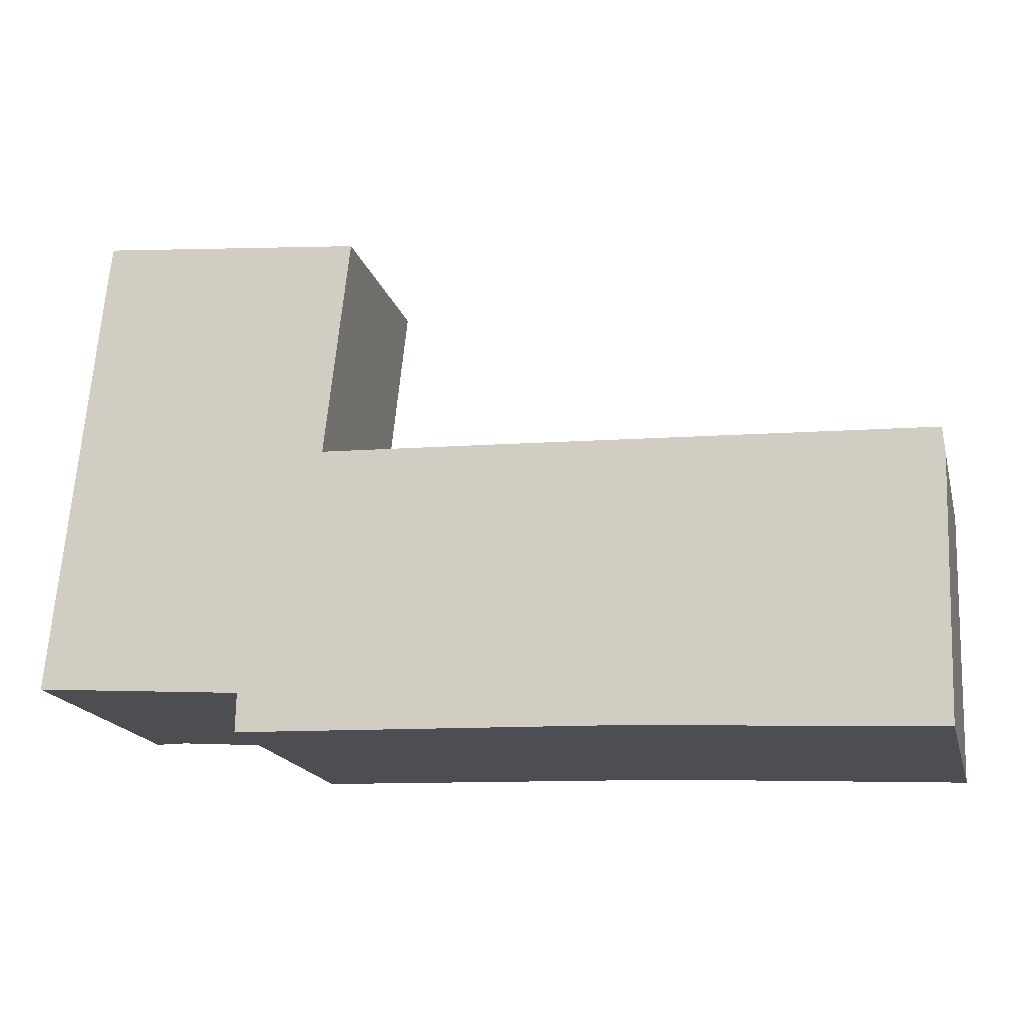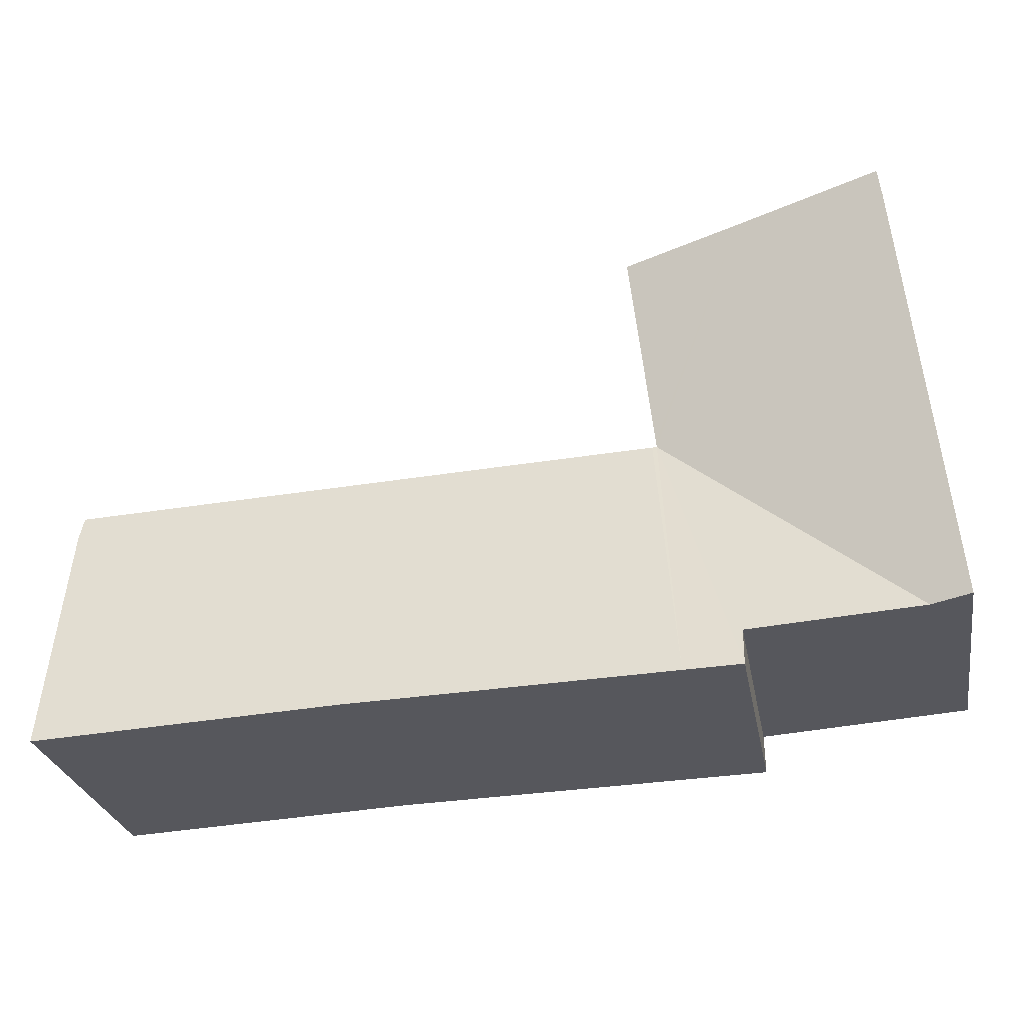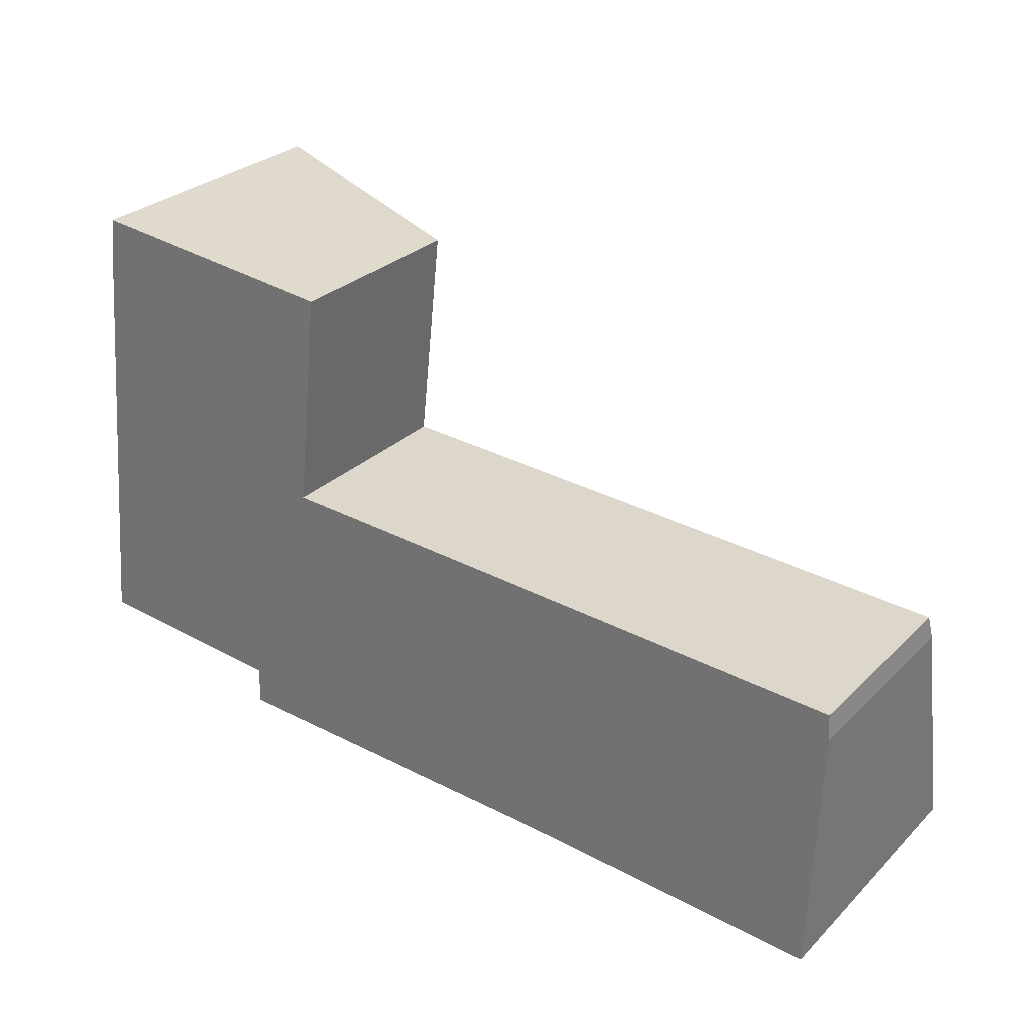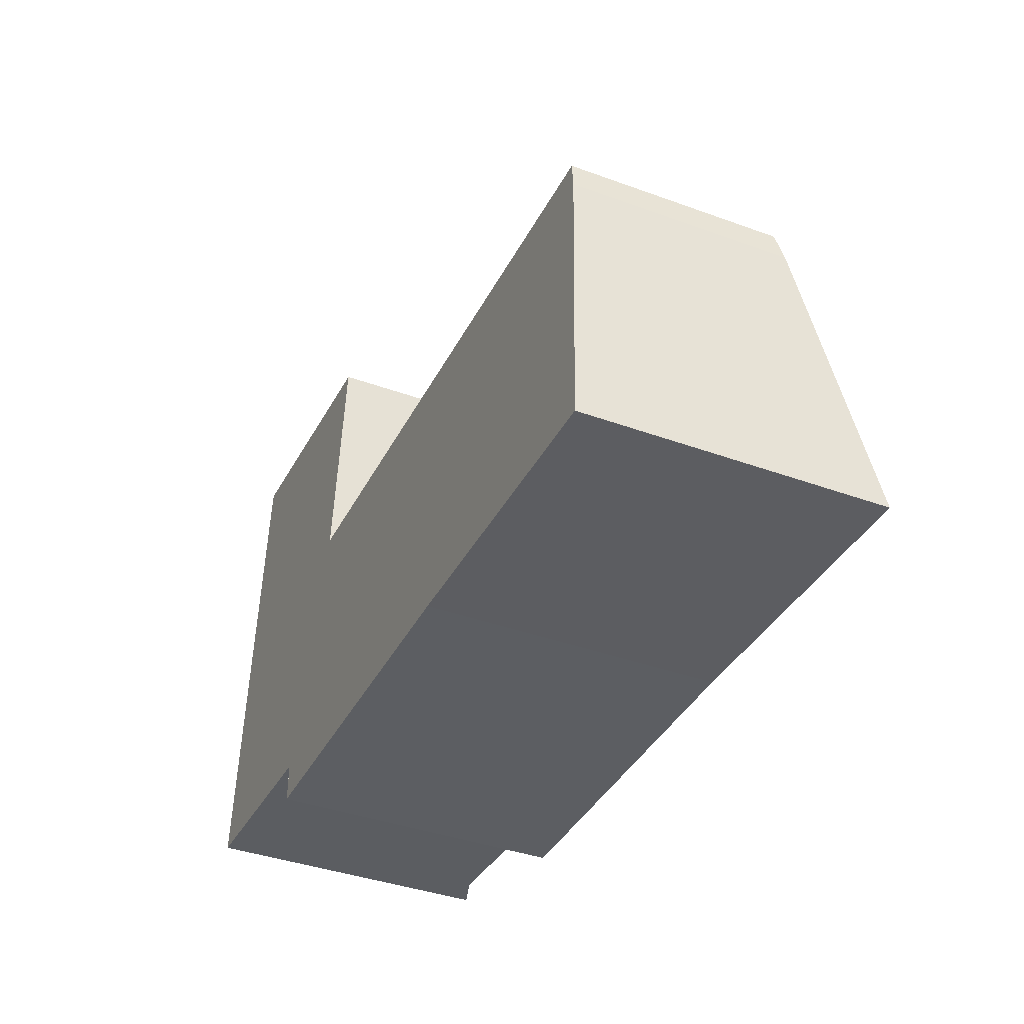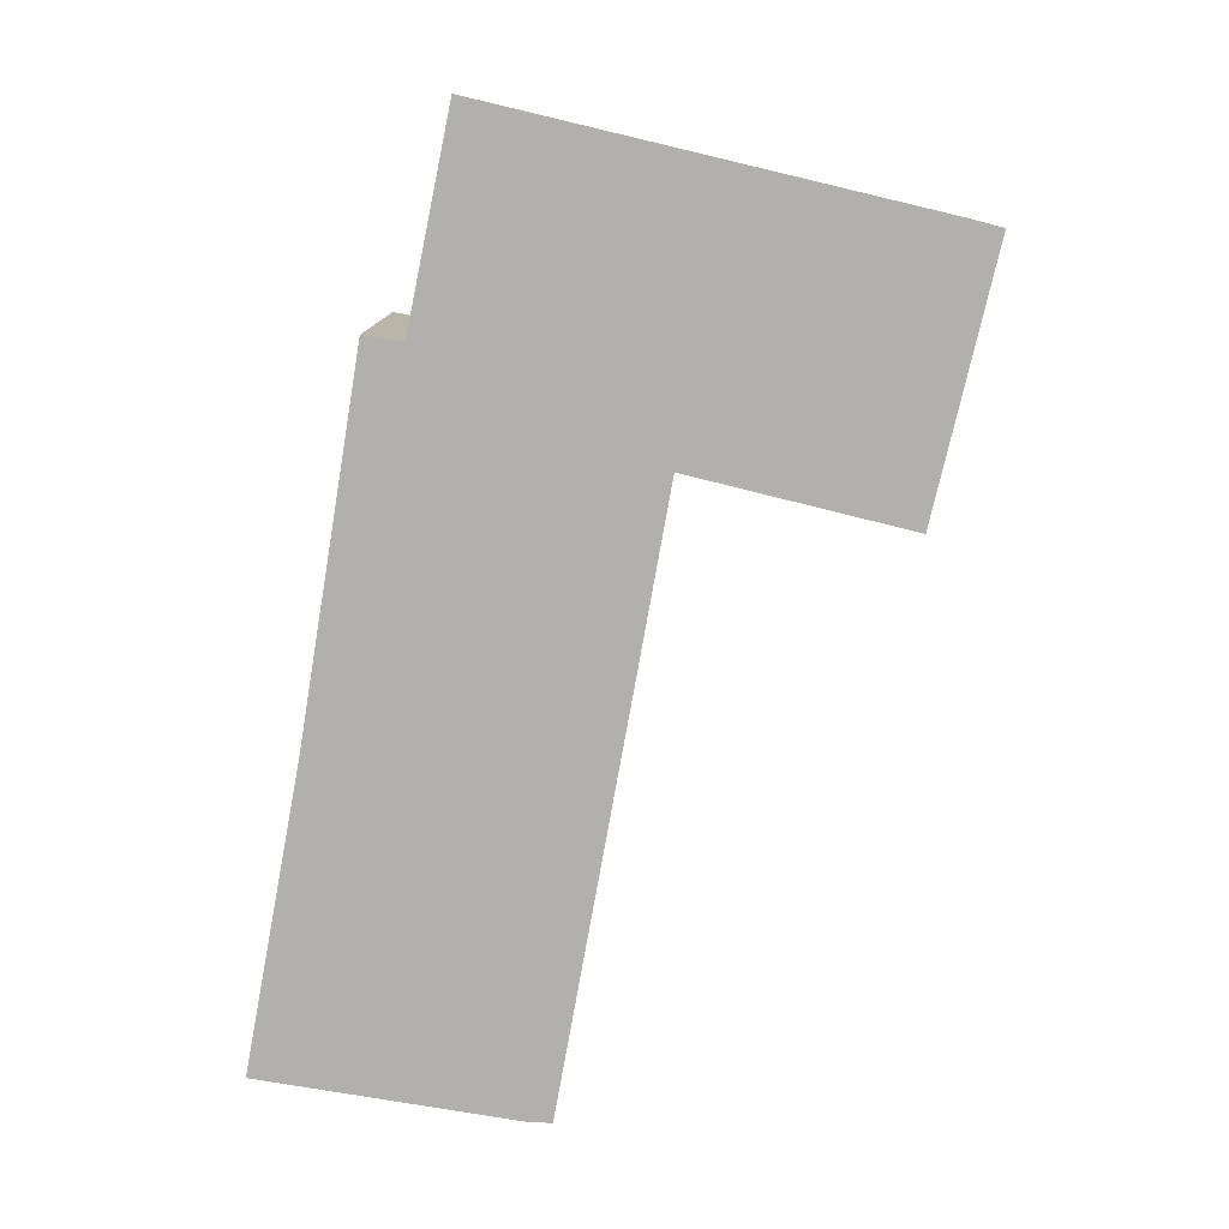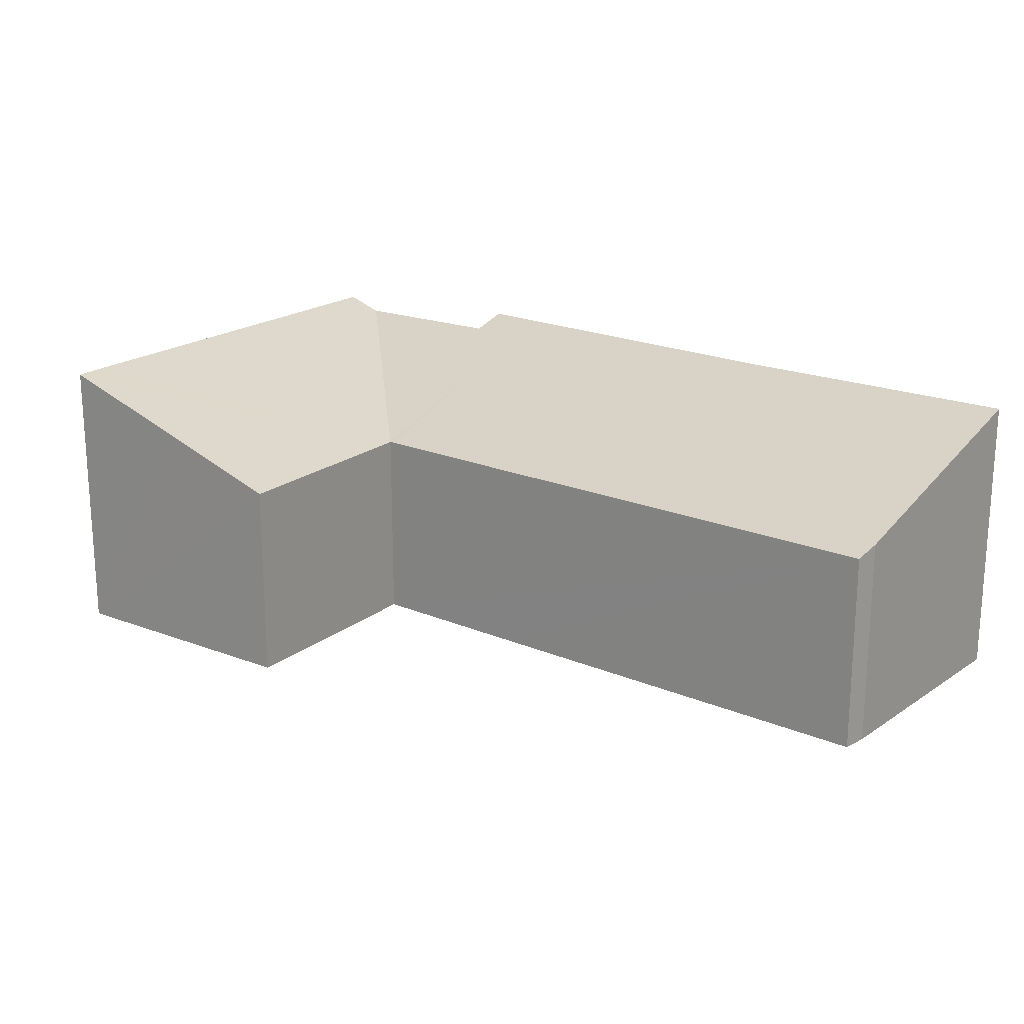
<metadata>
{"format":"obj","ext":"obj","renderer":"f3d","projection":"perspective","resolution":1024,"background":"white","views":[{"elev":-17.8,"azim":14.1,"up":"+Z"},{"elev":-27.3,"azim":-169.8,"up":"+Z"},{"elev":28.7,"azim":35.6,"up":"+Z"},{"elev":-39.6,"azim":65.7,"up":"+Z"},{"elev":-78.6,"azim":-97.6,"up":"+Y"},{"elev":19.4,"azim":41.1,"up":"+Y"}]}
</metadata>
<code>
v  5.934 4.07 4.571
v  11.84 5.805 -1.33
v  5.358 5.839 -1.121
v  17.93 5.815 -1.66
v  9.417 4.065 4.417
v  18.1 4.217 3.5
v  18.06 4.057 4.02
v  4.205 5.844 -1.084
v  5.84 4.067 4.575
v  4.222 5.602 -0.301
v  0.783 5.578 -0.056
v  0.493 5.84 4.947
v  0 5.838 3.575e-16
v  0.893 5.842 8.967
v  0.969 5.838 9.575
v  3.917 4.857 9.285
v  5.852 4.066 4.686
v  6.336 4.053 9.063
v  0.969 -5.863e-16 9.575
v  6.336 -5.549e-16 9.063
v  3.917 -5.685e-16 9.285
v  5.84 -2.801e-16 4.575
v  5.934 -2.799e-16 4.571
v  9.417 -2.705e-16 4.417
v  18.06 -2.462e-16 4.02
v  5.852 -2.869e-16 4.686
v  18.1 -2.143e-16 3.5
v  17.93 1.016e-16 -1.66
v  11.84 8.144e-17 -1.33
v  5.358 6.864e-17 -1.121
v  4.205 6.638e-17 -1.084
v  4.222 1.843e-17 -0.301
v  0 0 0
v  0.783 3.429e-18 -0.056
v  0.893 -5.491e-16 8.967
v  0.493 -3.029e-16 4.947
g defaultobject
f 1 2 3
f 2 1 4
f 4 1 5
f 4 5 6
f 6 5 7
f 8 9 3
f 9 8 10
f 9 10 11
f 1 3 9
f 12 11 13
f 11 12 14
f 11 14 9
f 9 14 15
f 9 15 16
f 9 16 17
f 17 16 18
f 19 16 15
f 16 19 18
f 18 19 20
f 20 19 21
f 22 1 9
f 1 22 5
f 5 22 7
f 7 22 23
f 7 23 24
f 7 24 25
f 20 17 18
f 17 20 26
f 17 26 9
f 9 26 22
f 7 27 6
f 27 7 25
f 6 28 4
f 28 6 27
f 28 2 4
f 2 28 29
f 29 3 2
f 3 29 30
f 3 30 8
f 8 30 31
f 32 11 10
f 11 32 13
f 13 32 33
f 33 32 34
f 31 10 8
f 10 31 32
f 35 15 14
f 15 35 19
f 33 12 13
f 12 33 14
f 14 33 36
f 14 36 35
f 27 29 28
f 29 27 25
f 29 25 24
f 29 24 30
f 30 24 23
f 30 23 31
f 31 23 32
f 32 23 34
f 34 23 22
f 34 22 26
f 34 26 20
f 34 20 33
f 33 20 21
f 33 21 36
f 36 21 19
f 36 19 35

</code>
